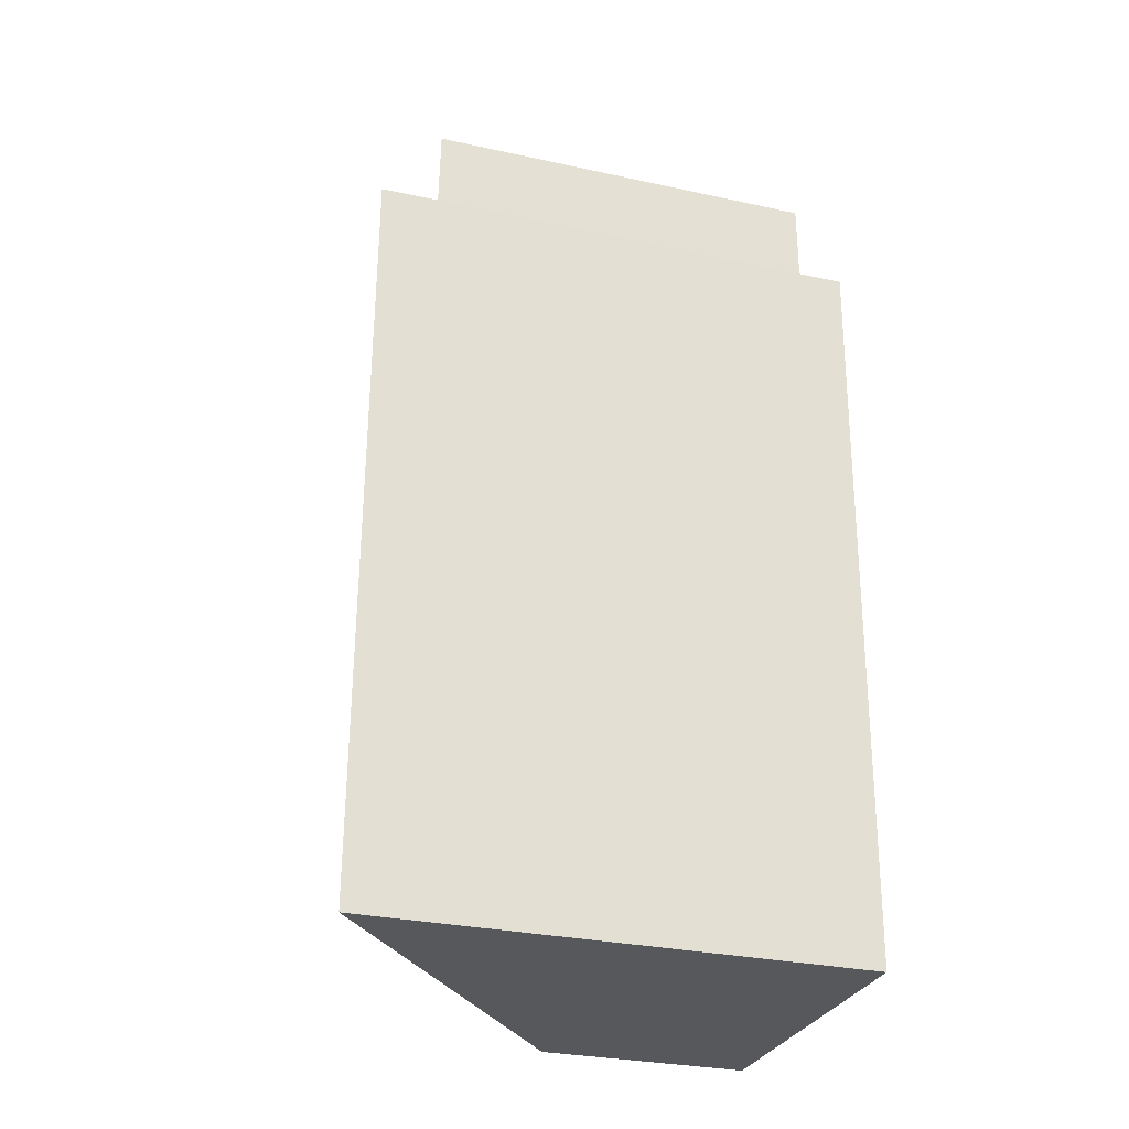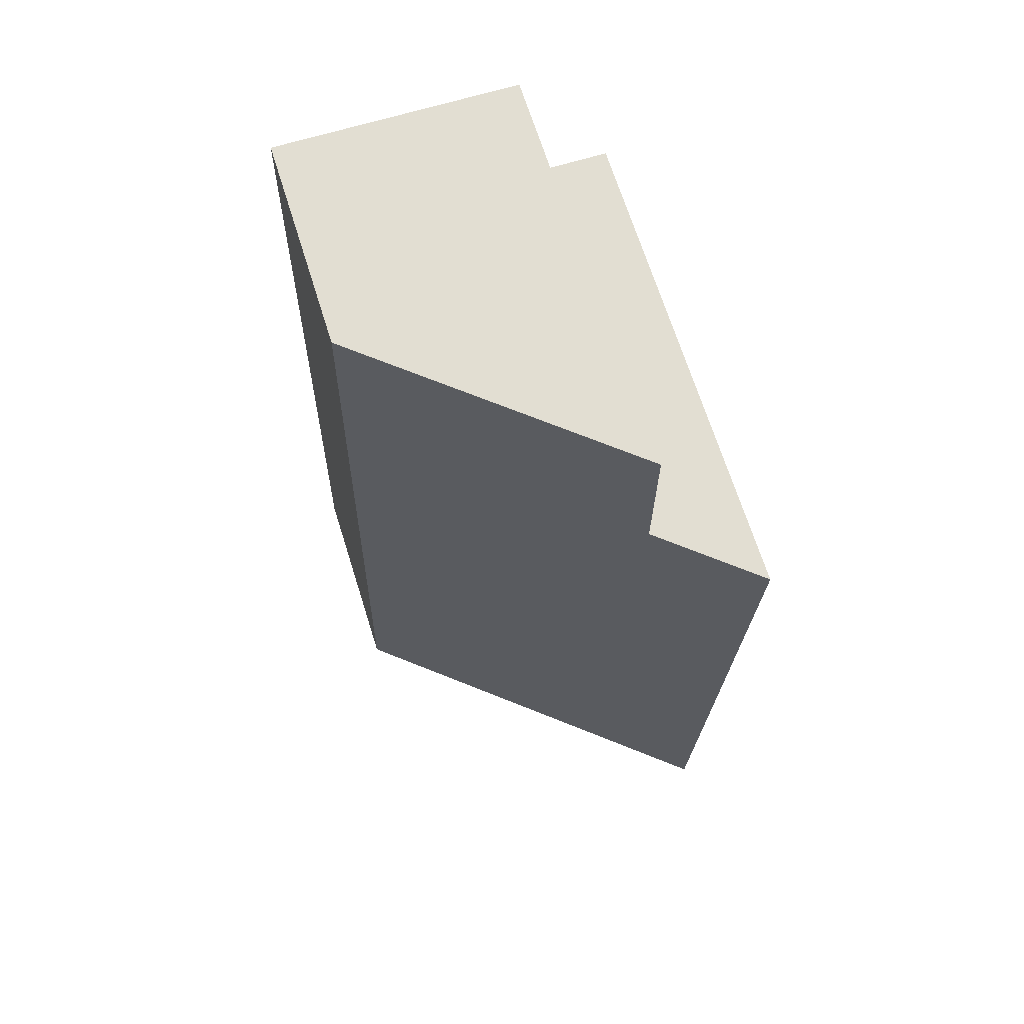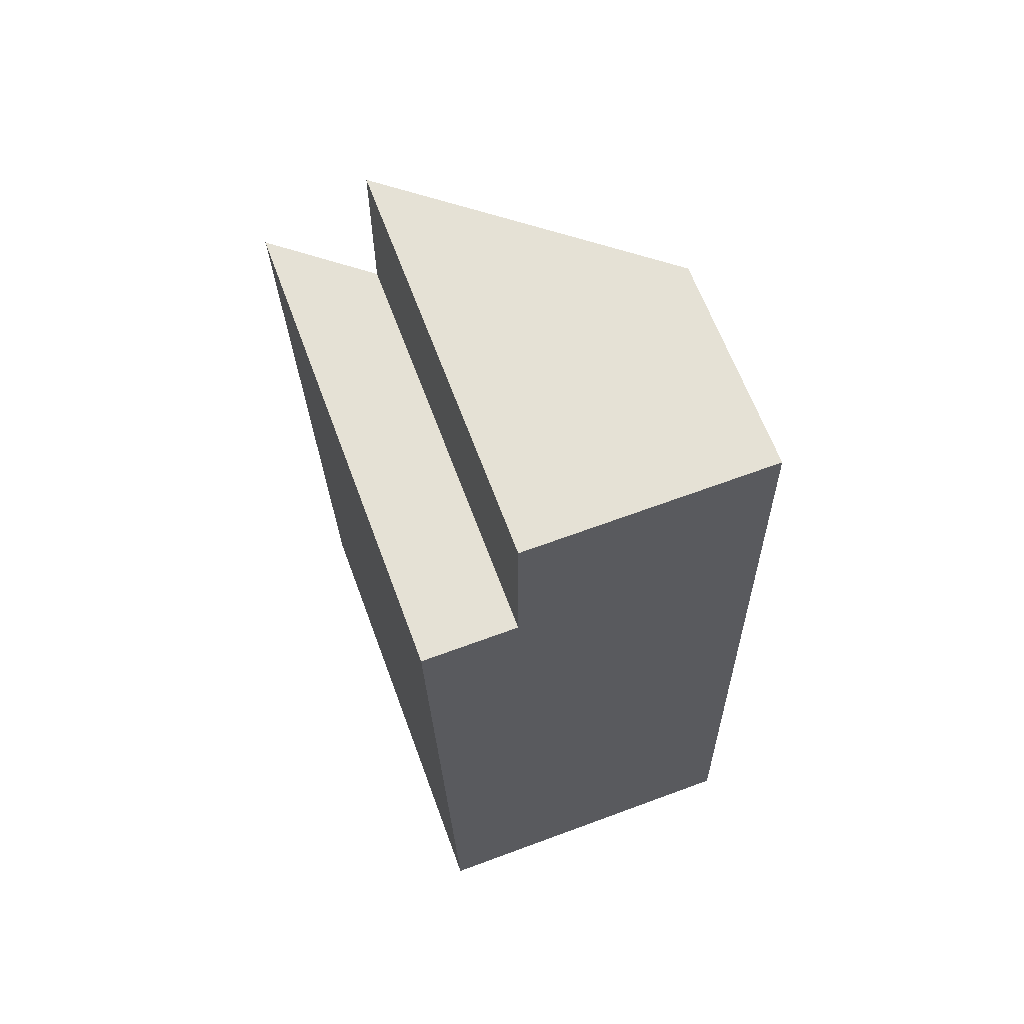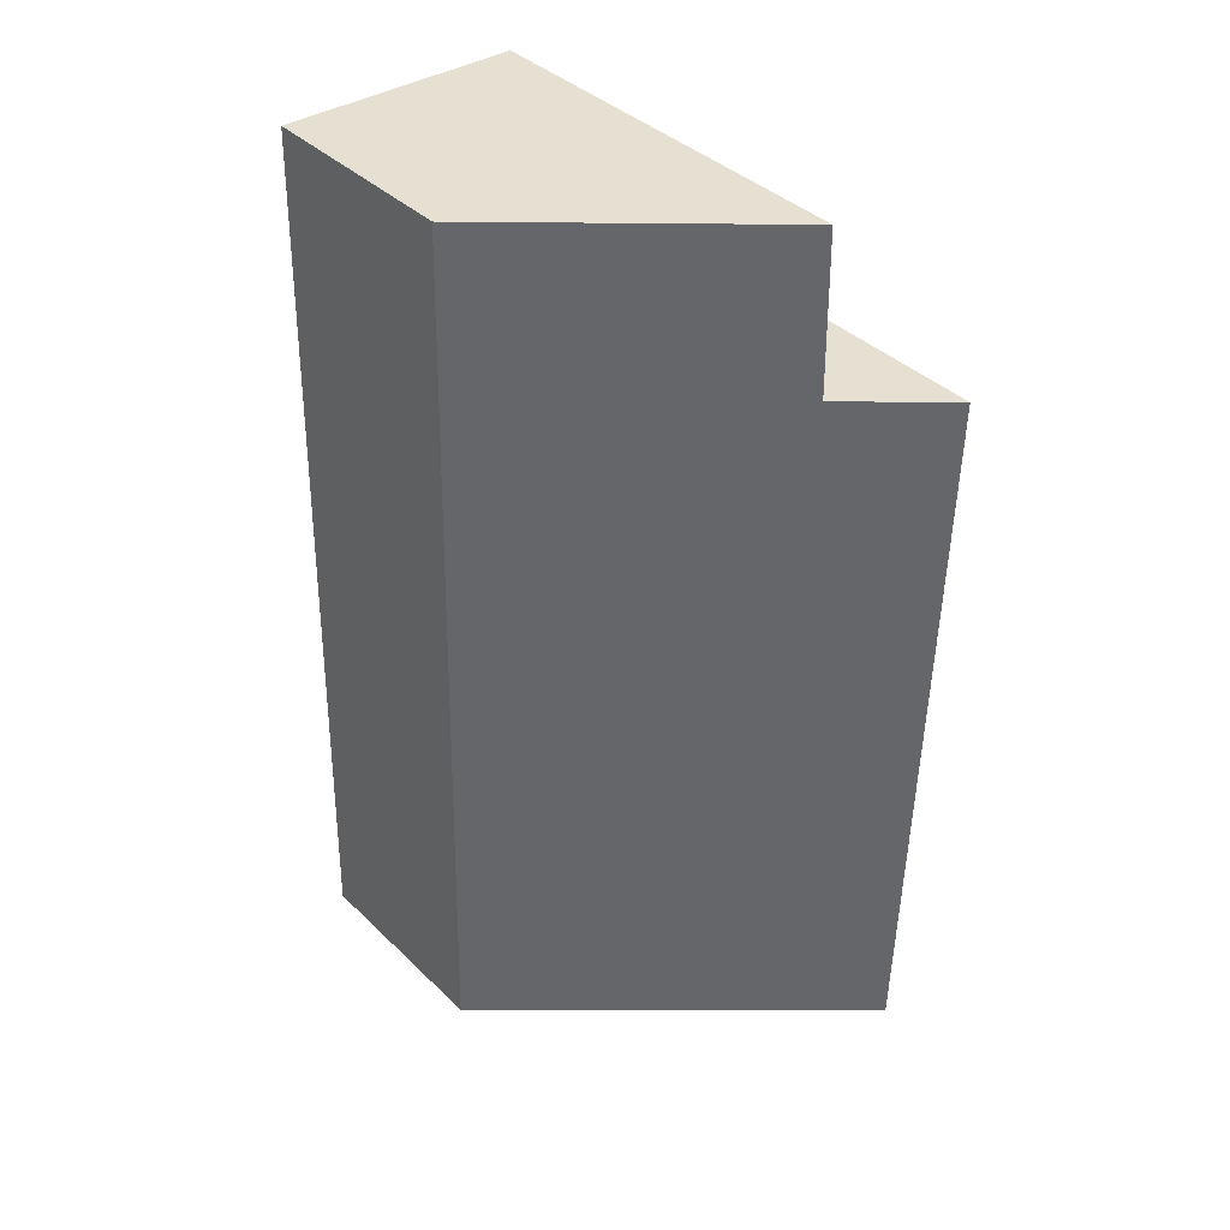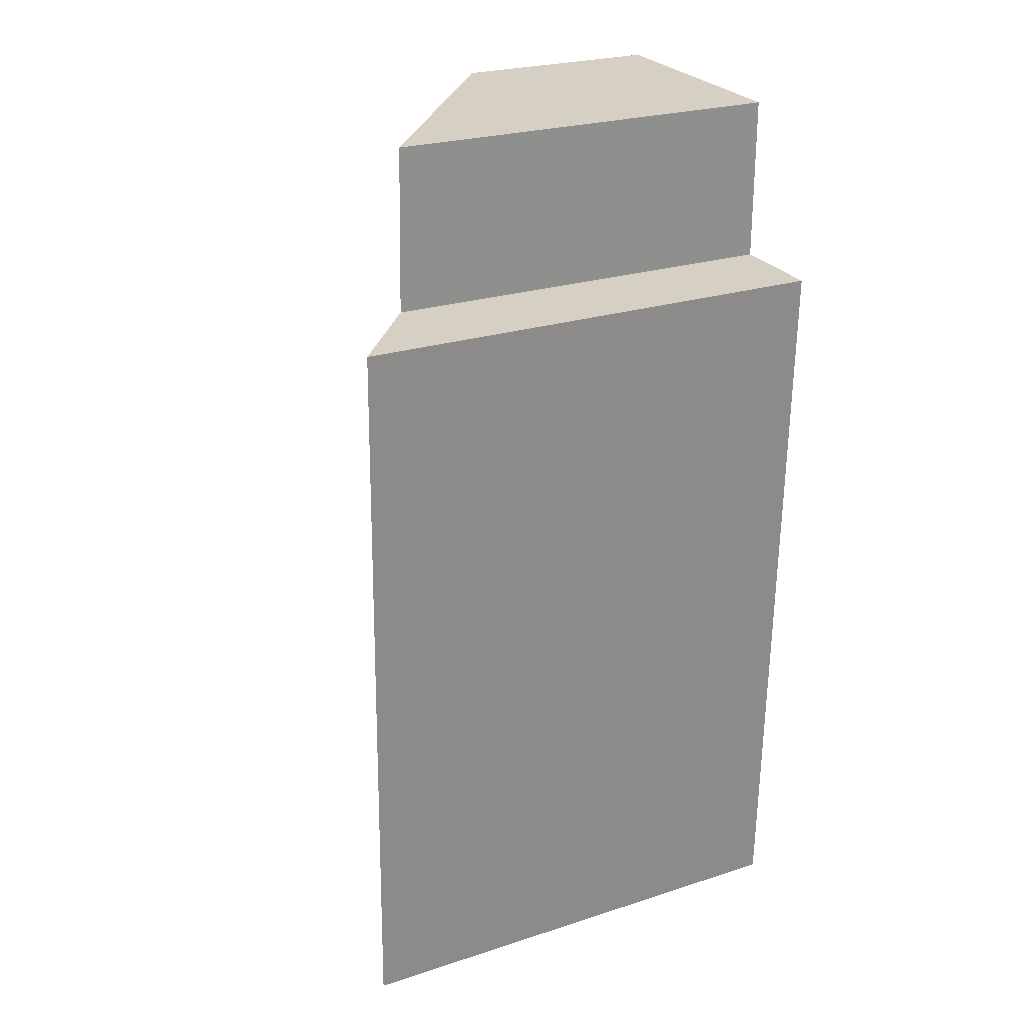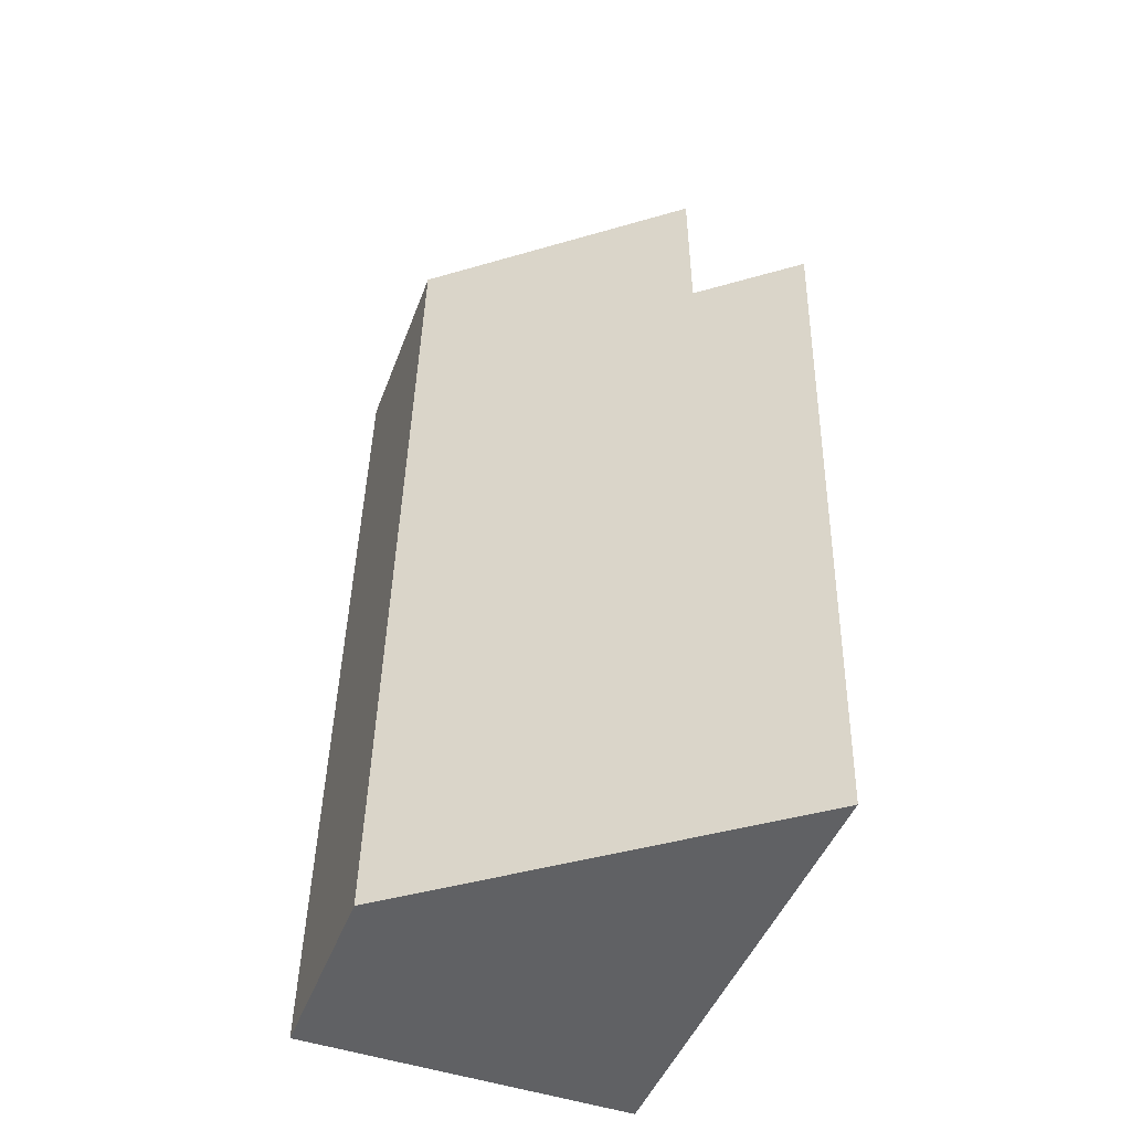
<metadata>
{"format":"obj","ext":"obj","renderer":"f3d","projection":"perspective","resolution":1024,"background":"white","views":[{"elev":-30.0,"azim":-107.6,"up":"+Z"},{"elev":68.7,"azim":162.5,"up":"+Z"},{"elev":64.0,"azim":-20.2,"up":"+Z"},{"elev":39.0,"azim":139.9,"up":"+Z"},{"elev":25.0,"azim":-117.6,"up":"+Z"},{"elev":-46.2,"azim":159.9,"up":"+Z"}]}
</metadata>
<code>
v  2.906 1.718 -5.965
v  0.767 3.327 1.349
v  2.739 1.718 1.394
v  0.77 3.35 0.018
v  0 3.978 2.436e-16
v  0.154 3.964 -6.027
v  0.767 -8.26e-17 1.349
v  2.739 -8.536e-17 1.394
v  0 0 0
v  0.77 -1.102e-18 0.018
v  2.906 3.653e-16 -5.965
v  0.154 3.69e-16 -6.027
g defaultobject
f 1 2 3
f 2 1 4
f 4 1 5
f 5 1 6
f 7 3 2
f 3 7 8
f 9 4 5
f 4 9 10
f 8 1 3
f 1 8 11
f 1 12 6
f 12 1 11
f 6 9 5
f 9 6 12
f 10 2 4
f 2 10 7
f 7 11 8
f 11 7 10
f 11 10 9
f 11 9 12

</code>
